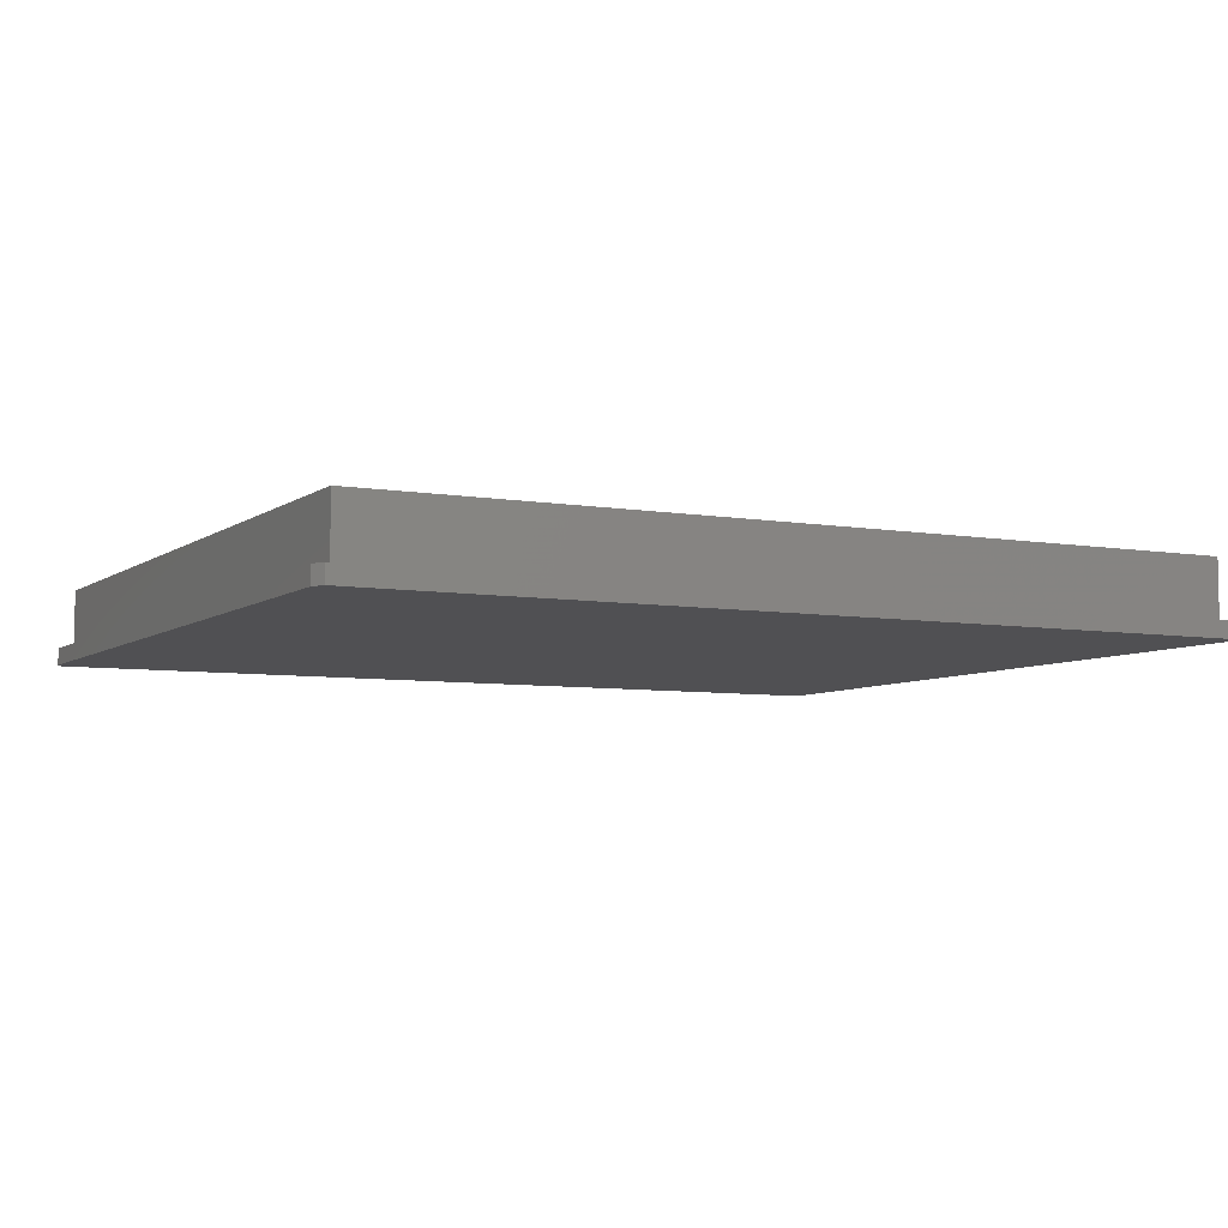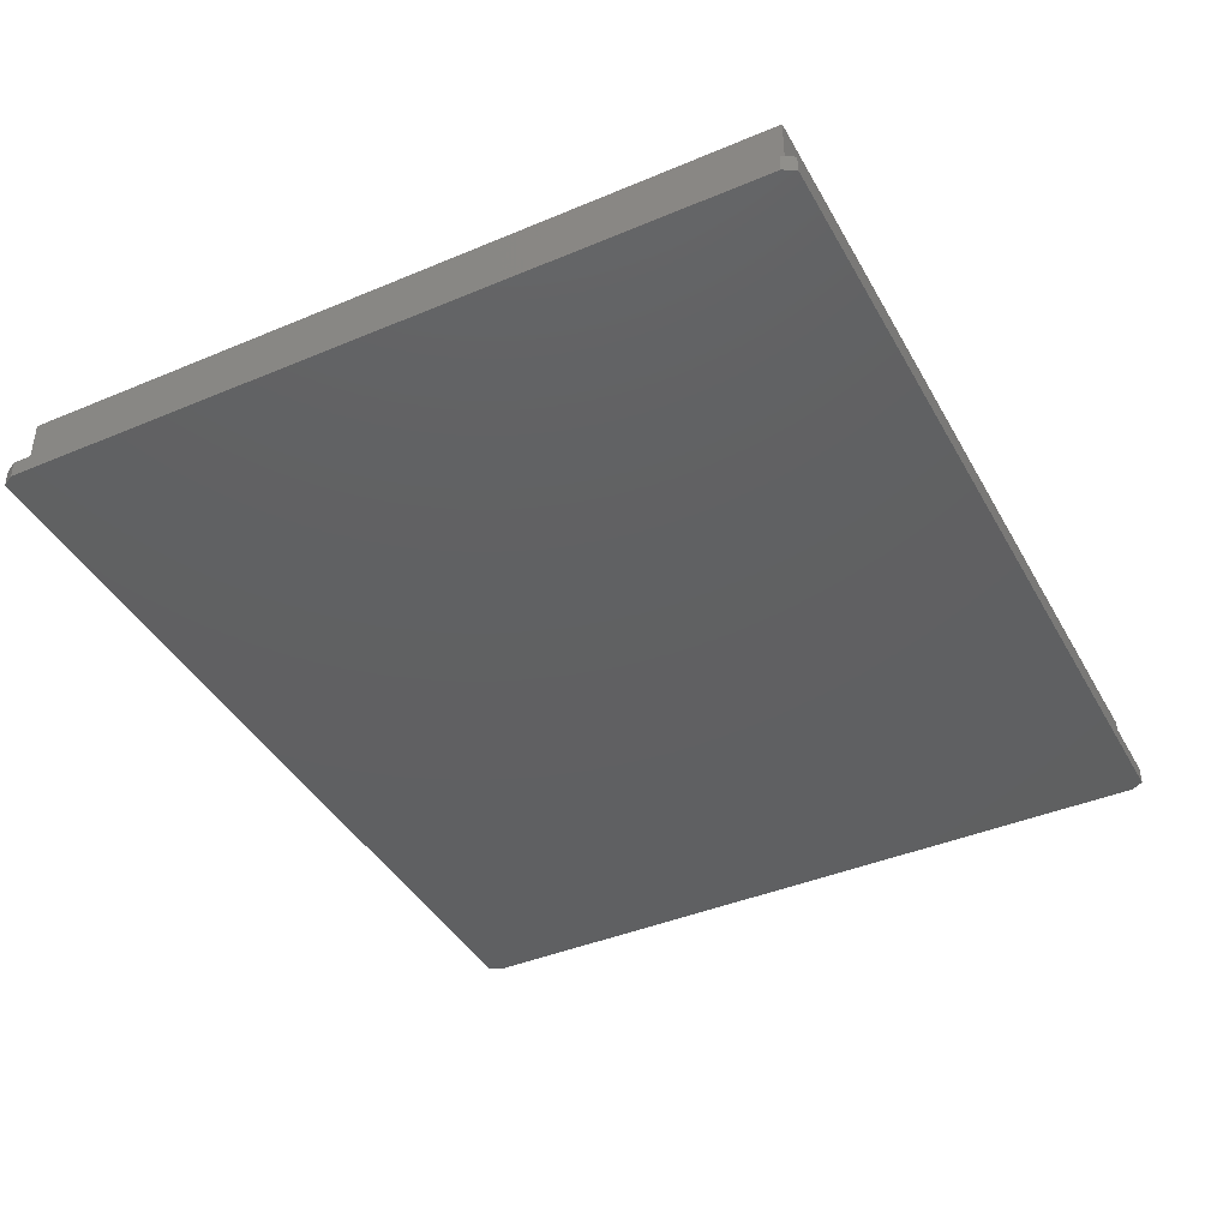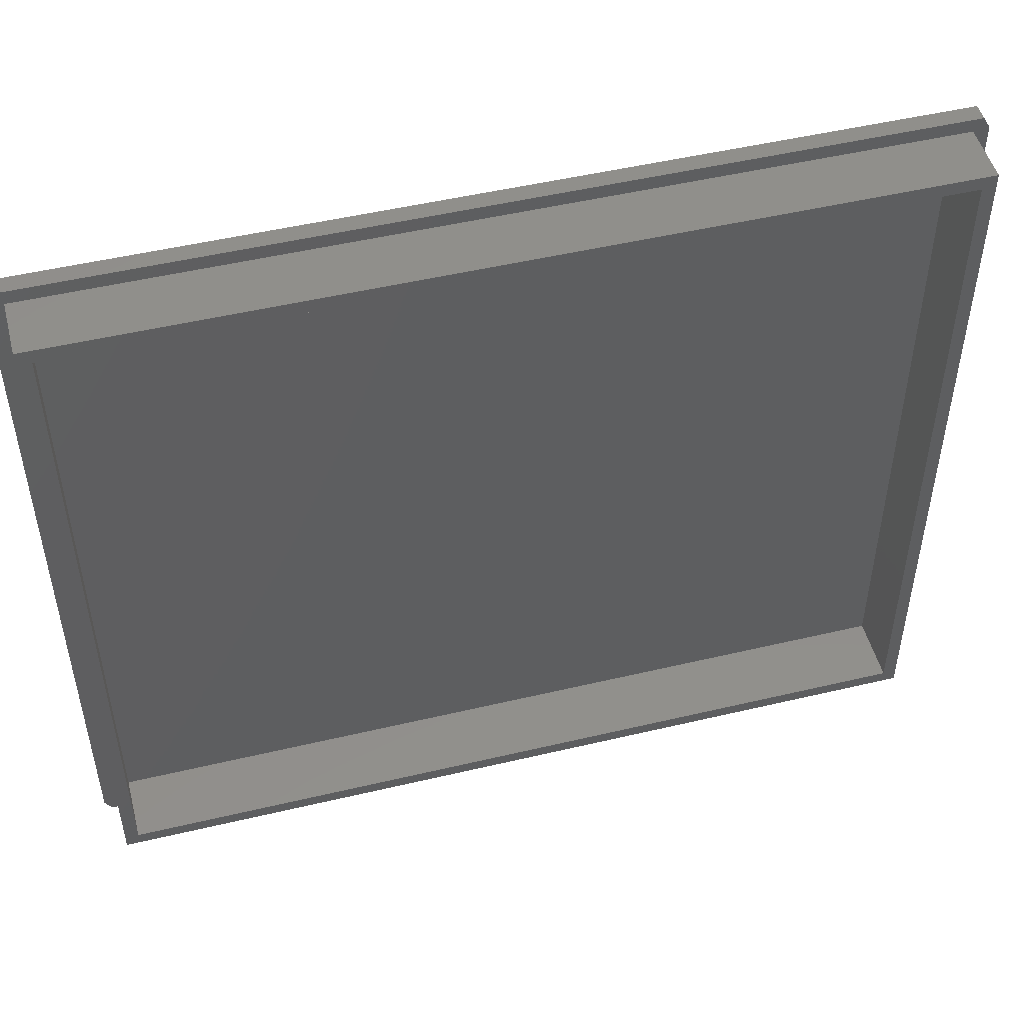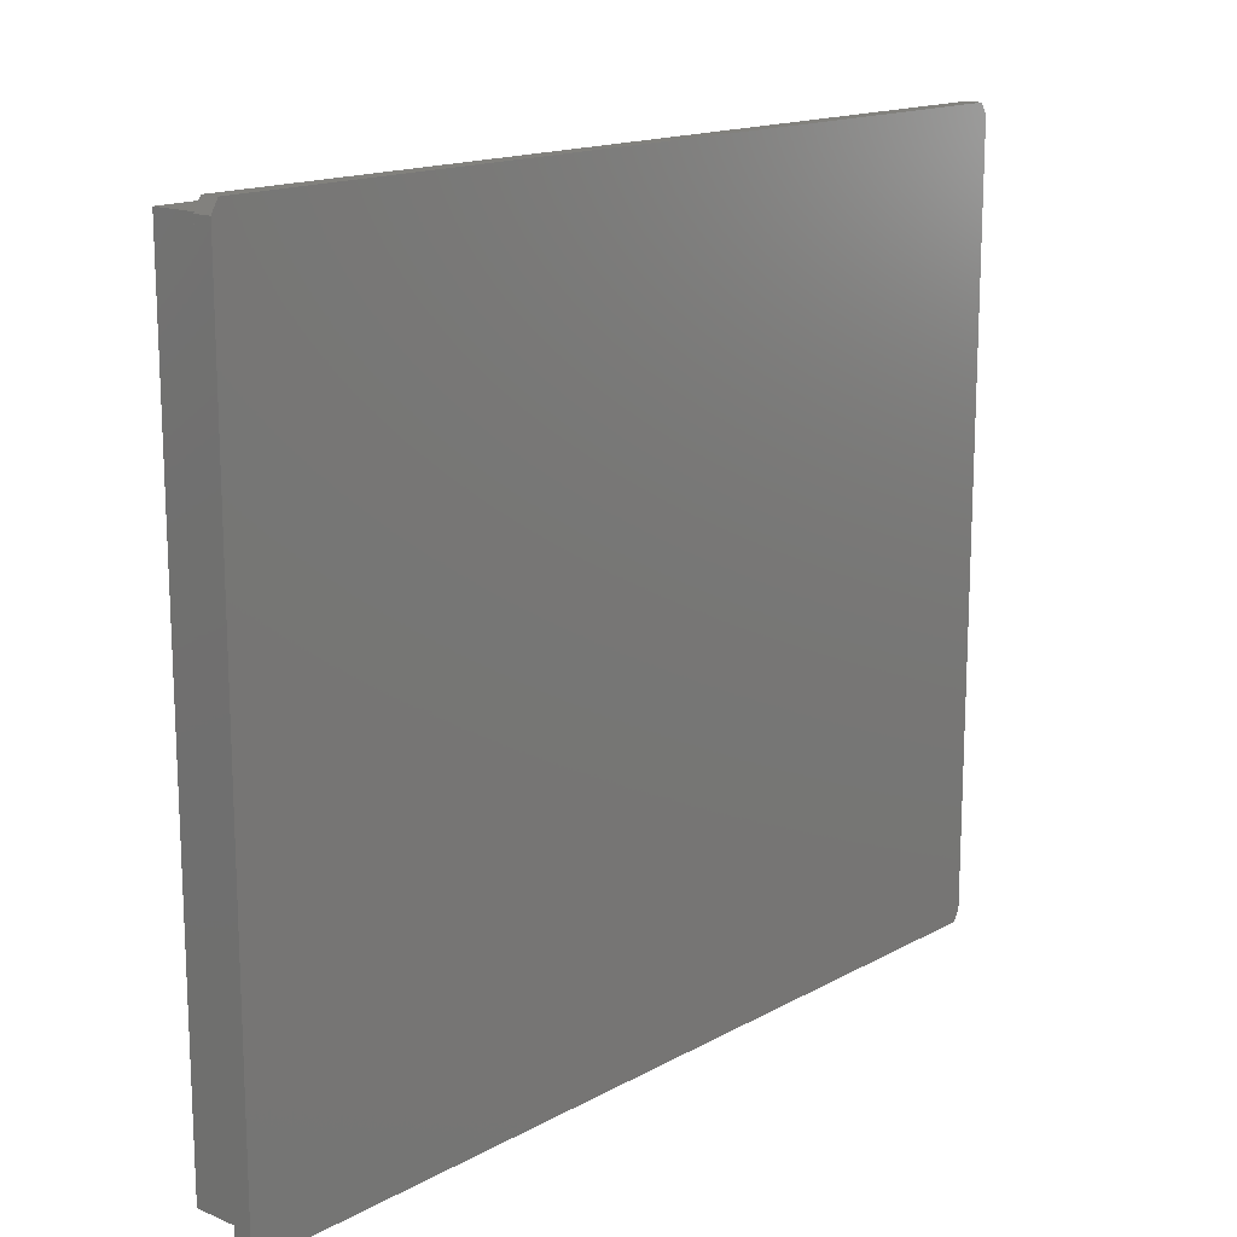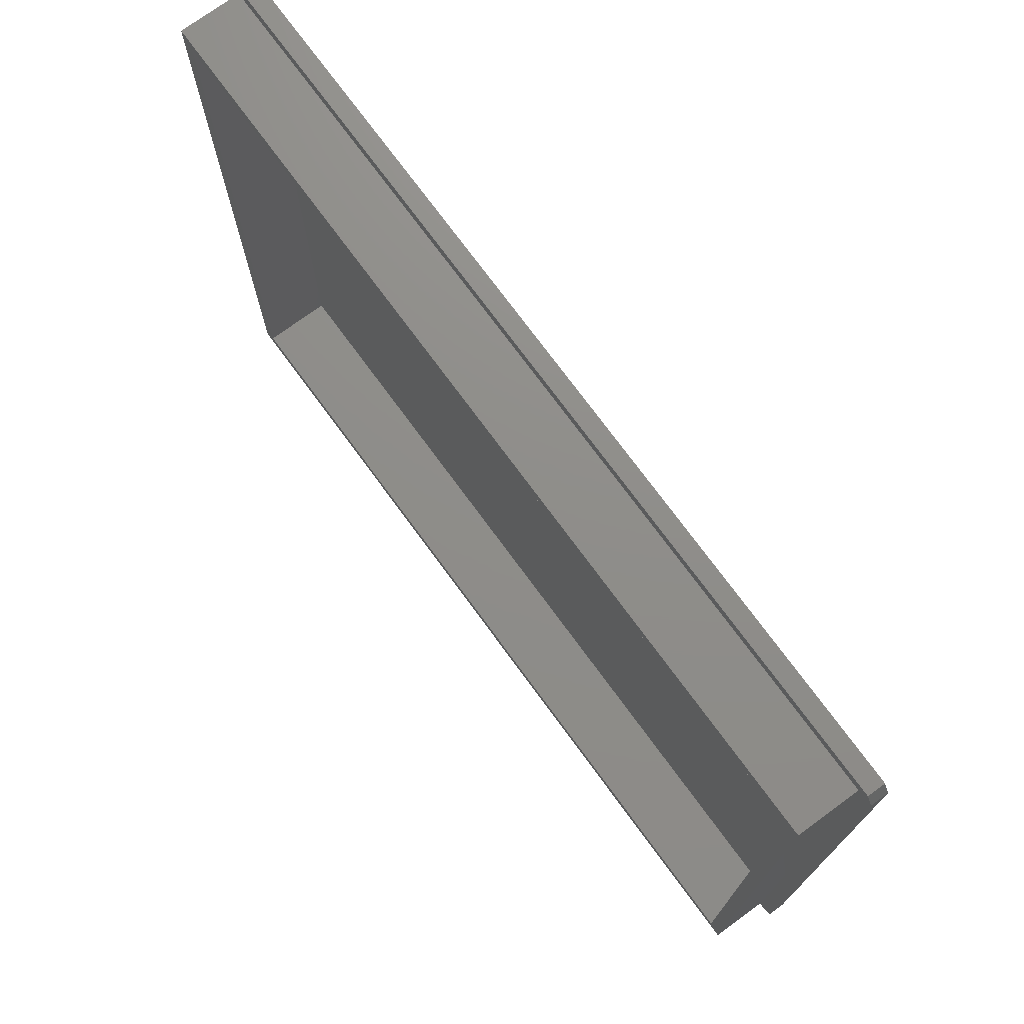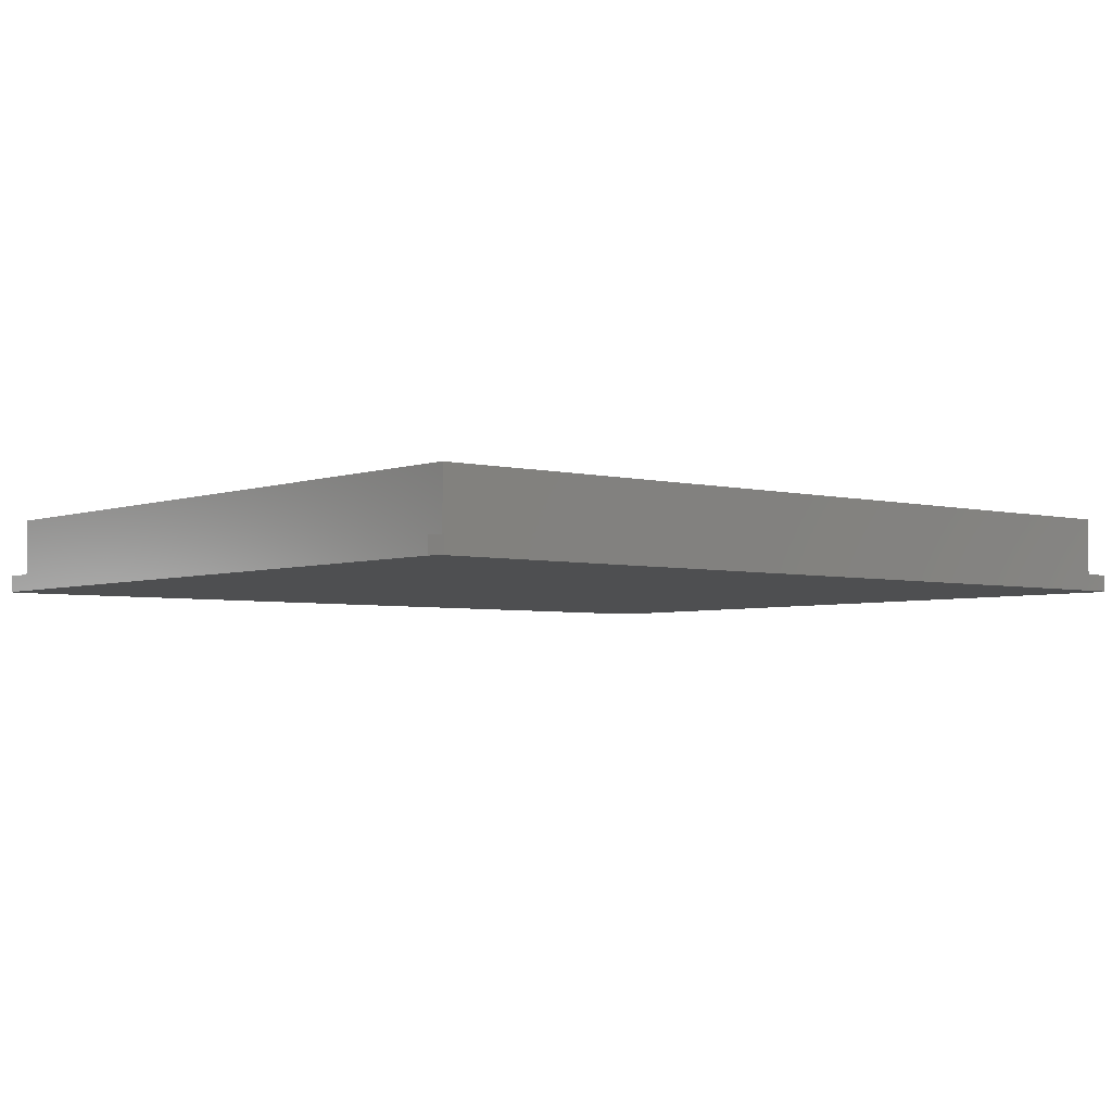
<metadata>
{"format":"stl","ext":"stl","renderer":"f3d","projection":"perspective","resolution":1024,"background":"white","views":[{"elev":-6.3,"azim":152.6,"up":"+Z"},{"elev":-41.4,"azim":-63.0,"up":"+Z"},{"elev":49.6,"azim":-14.7,"up":"+Y"},{"elev":15.6,"azim":131.2,"up":"+Y"},{"elev":73.8,"azim":53.8,"up":"+Y"},{"elev":-3.9,"azim":-40.0,"up":"+Z"}]}
</metadata>
<code>
# stl→obj: 32 verts, 60 faces
v 102.4 86.8 2
v 101.6 88.19 0
v 101.6 88.19 2
v 102.4 86.8 0
v -1.6 0 0
v 102.4 0 0
v 101.6 -1.386 0
v -0.8 -1.386 0
v -1.6 86.8 0
v -0.8 88.19 0
v 101.6 -1.386 2
v 102.4 0 2
v -0.8 88.19 2
v -1.6 0 2
v -0.8 -1.386 2
v -1.6 86.8 2
v 100.6 86.6 2
v 100.6 0.2 2
v 0.2 86.6 2
v 0.2 0.2 2
v 0.2 86.6 9
v 0.2 0.2 9
v 100.6 86.6 9
v 99 85 9
v 100.6 0.2 9
v 1.8 85 9
v 1.8 1.8 9
v 99 1.8 9
v 1.8 85 1
v 1.8 1.8 1
v 99 1.8 1
v 99 85 1
f 1 2 3
f 2 1 4
f 5 6 7
f 6 5 4
f 5 7 8
f 9 4 5
f 4 9 2
f 2 9 10
f 11 6 12
f 6 11 7
f 2 13 3
f 13 2 10
f 8 14 5
f 14 8 15
f 12 4 1
f 4 12 6
f 9 13 10
f 13 9 16
f 8 11 15
f 11 8 7
f 17 1 3
f 1 17 12
f 18 12 17
f 3 19 17
f 16 19 13
f 13 19 3
f 12 18 11
f 20 11 18
f 20 15 11
f 19 16 20
f 14 20 16
f 20 14 15
f 5 16 9
f 16 5 14
f 20 21 19
f 21 20 22
f 23 24 25
f 23 26 24
f 26 21 27
f 21 26 23
f 28 25 24
f 27 25 28
f 27 22 25
f 22 27 21
f 25 17 23
f 17 25 18
f 20 25 22
f 25 20 18
f 17 21 23
f 21 17 19
f 27 29 26
f 29 27 30
f 31 24 32
f 24 31 28
f 29 31 32
f 31 29 30
f 31 27 28
f 27 31 30
f 29 24 26
f 24 29 32

</code>
